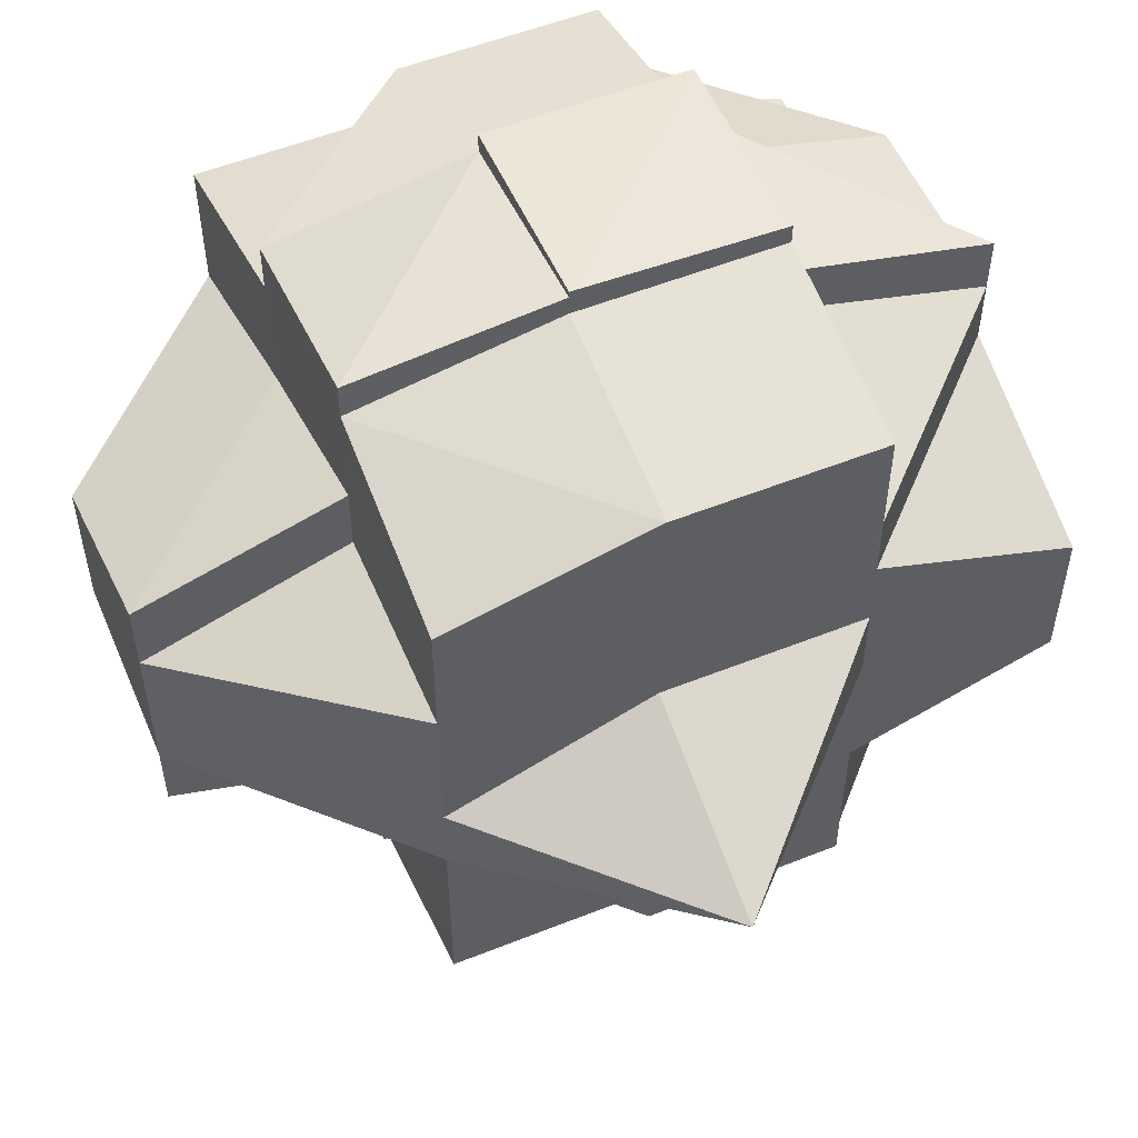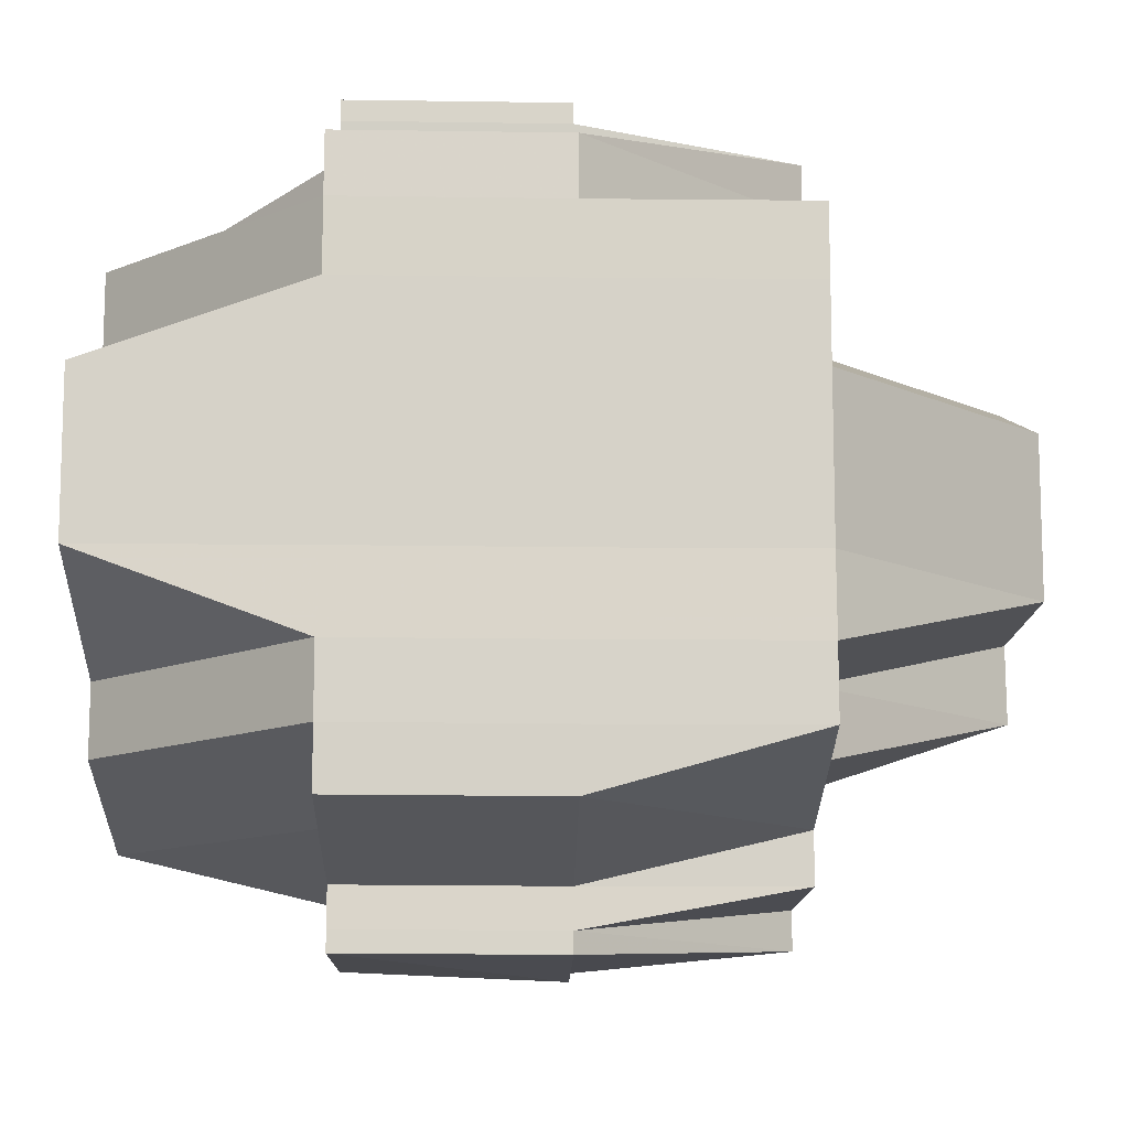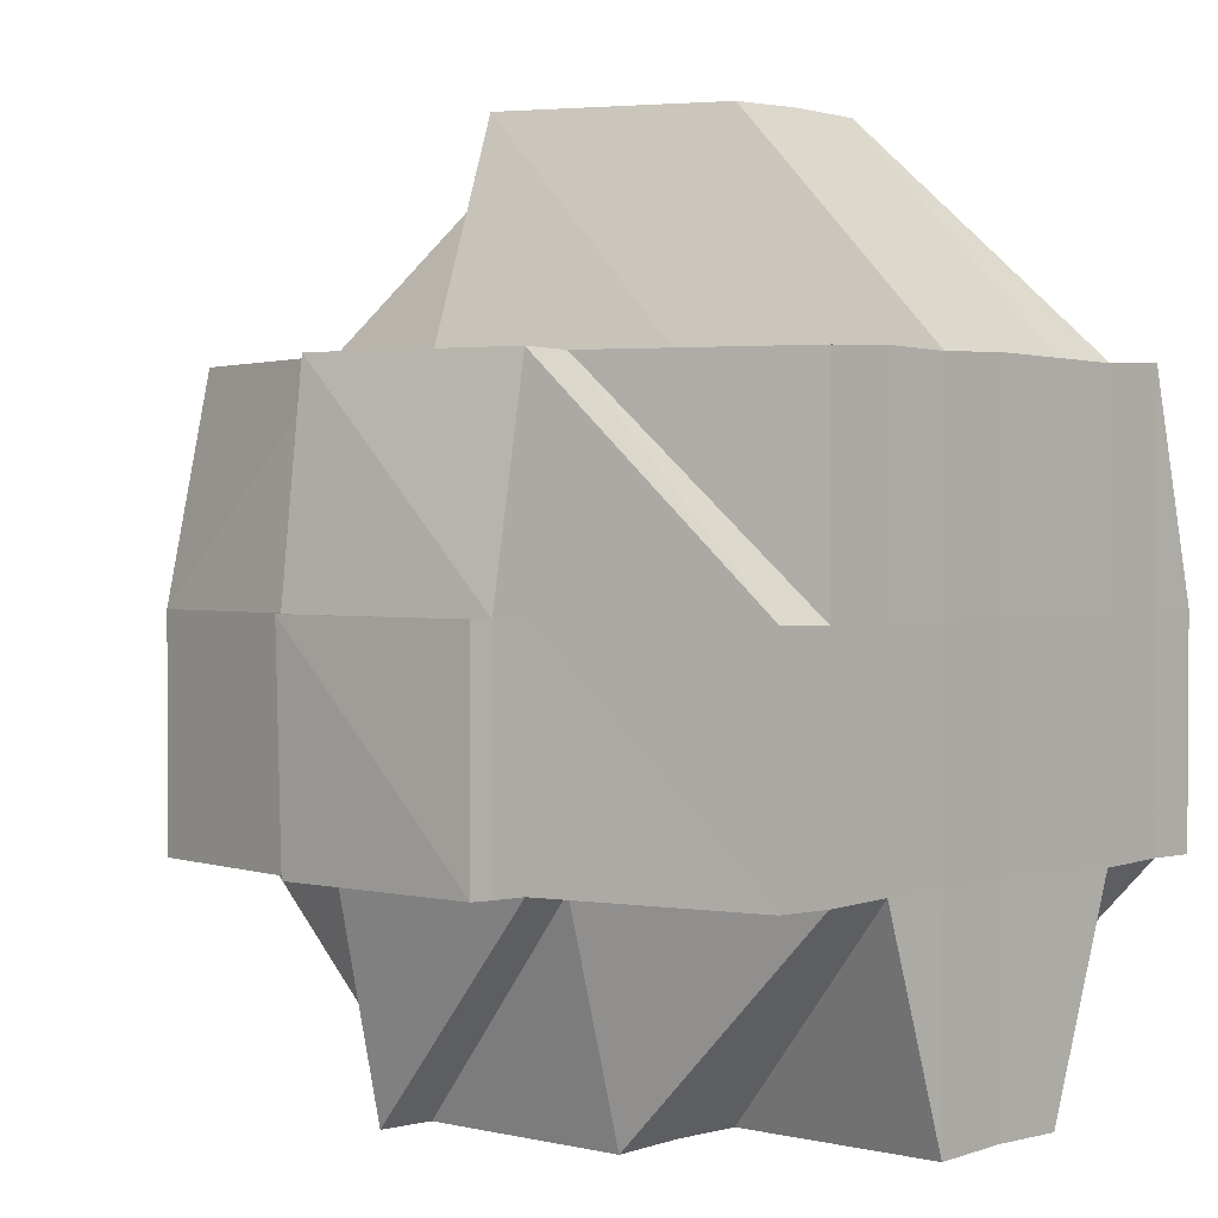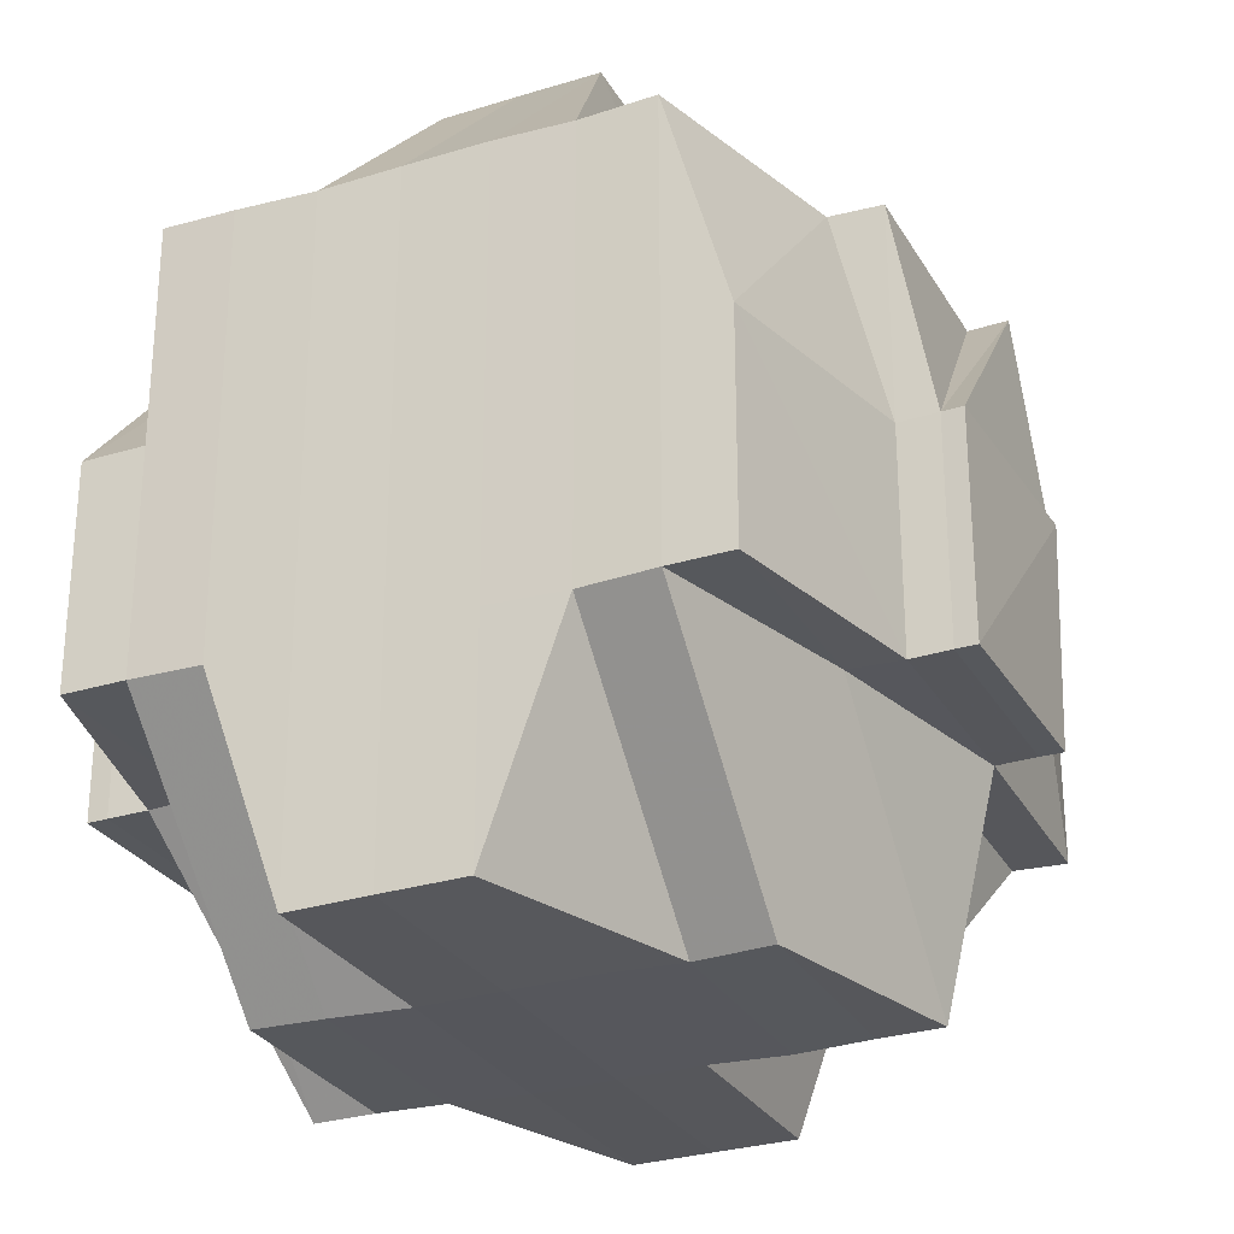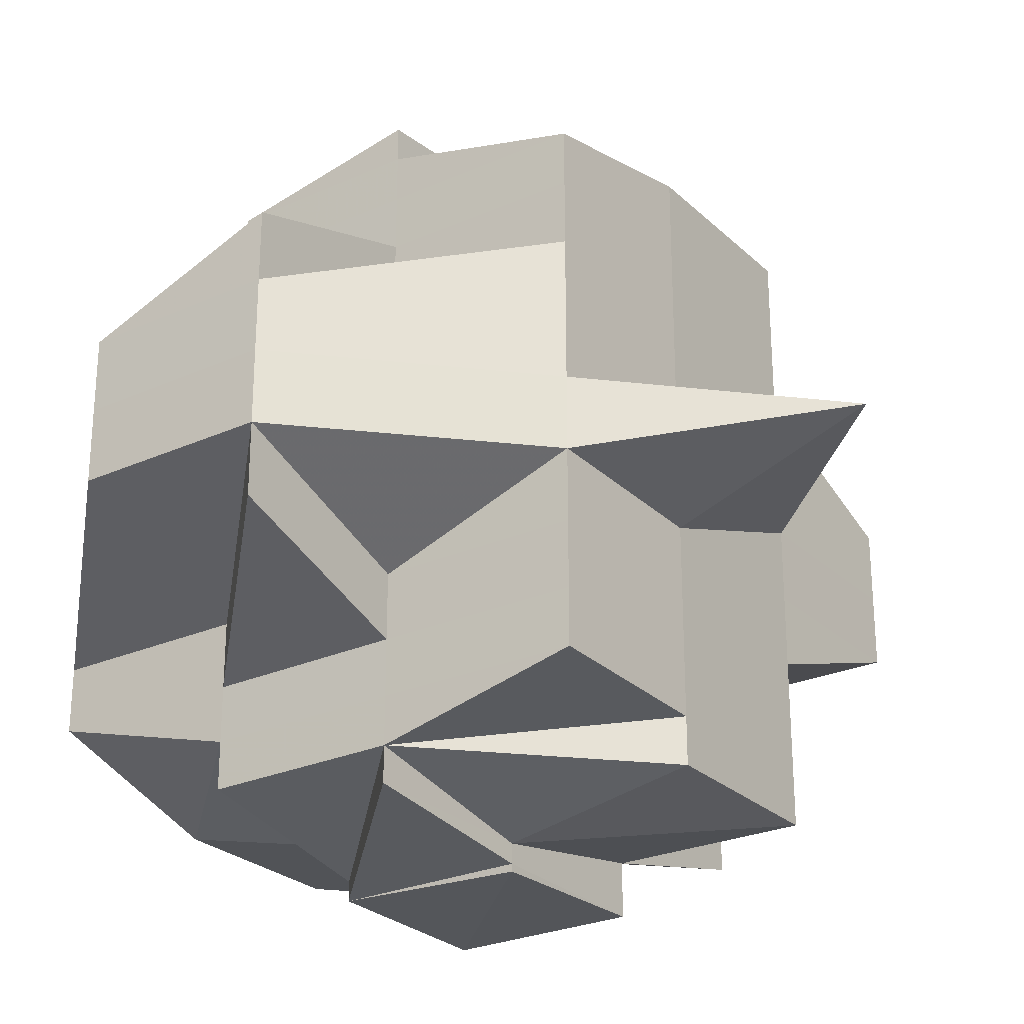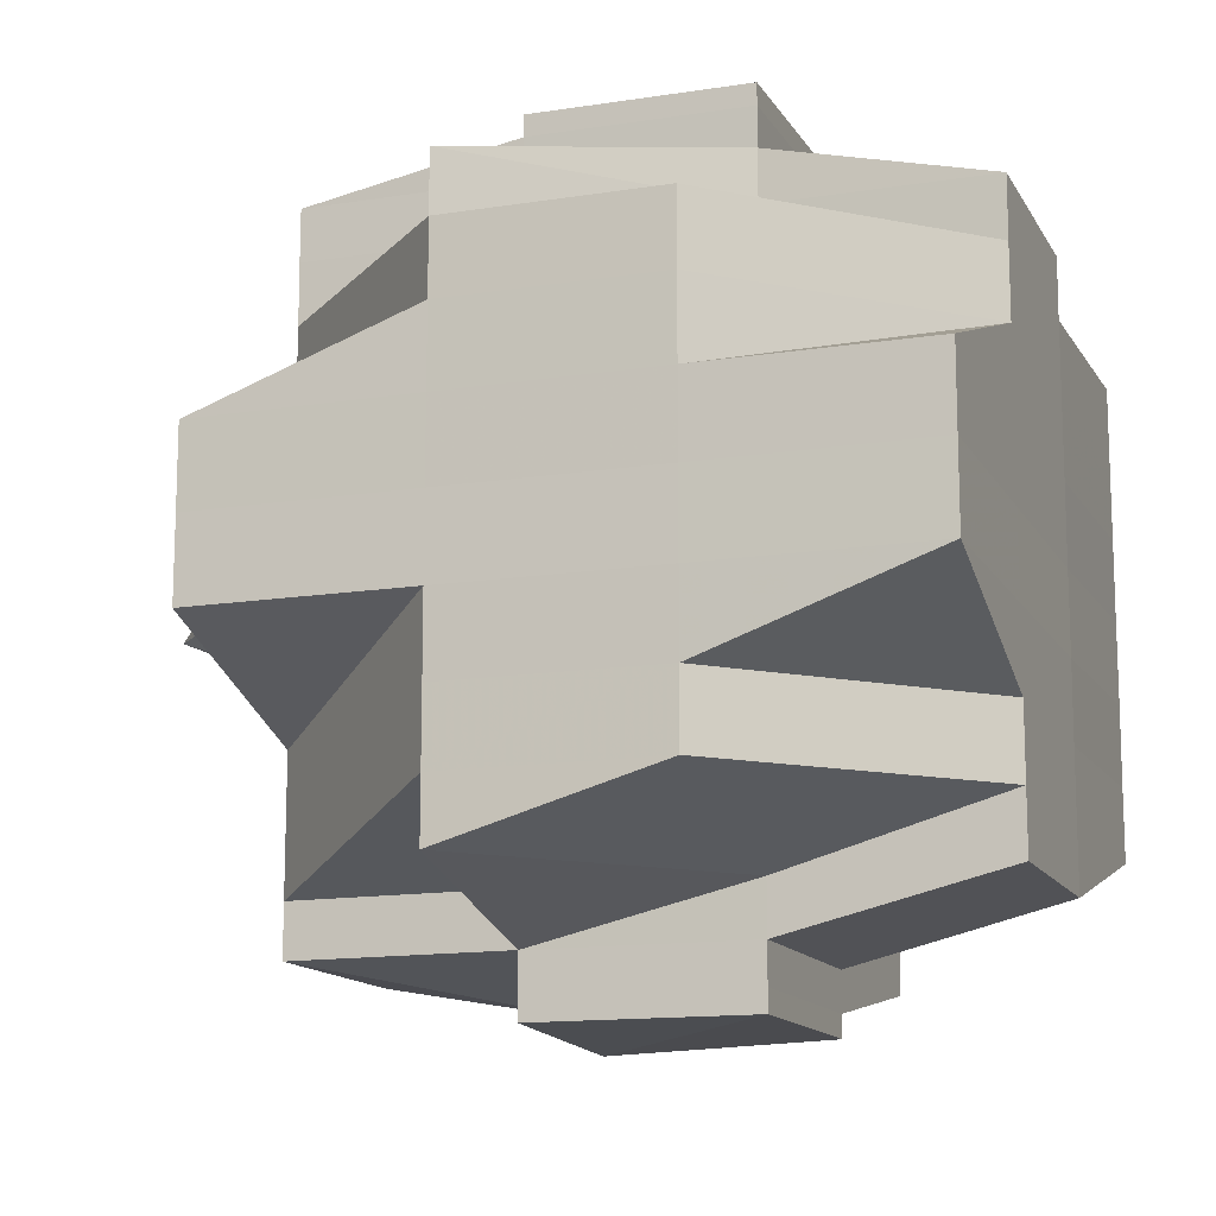
<metadata>
{"format":"obj","ext":"obj","renderer":"f3d","projection":"perspective","resolution":1024,"background":"white","views":[{"elev":54.1,"azim":-112.9,"up":"+Z"},{"elev":-12.4,"azim":88.5,"up":"+Z"},{"elev":1.6,"azim":41.9,"up":"+Y"},{"elev":-27.9,"azim":114.1,"up":"+Y"},{"elev":-26.4,"azim":-145.2,"up":"+Z"},{"elev":-13.6,"azim":19.7,"up":"+Z"}]}
</metadata>
<code>
o 799
v 2160 1859 13.57
v 2160 1859 13.57
v 2160 1859 13.57
v 2160 1859 13.57
v 2160 1859 13.57
v 2160 1859 13.57
v 2160 1859 13.57
v 2160 1859 13.57
v 2160 1859 13.57
v 2160 1859 13.57
v 2160 1859 13.57
v 2160 1859 13.56
v 2160 1859 13.57
v 2160 1859 13.56
v 2160 1859 13.57
v 2160 1859 13.56
v 2160 1859 13.57
v 2160 1859 13.57
v 2160 1859 13.57
v 2160 1859 13.56
v 2160 1859 13.56
v 2160 1859 13.56
v 2160 1859 13.56
v 2160 1859 13.56
v 2160 1859 13.56
v 2160 1859 13.56
v 2160 1859 13.56
v 2160 1859 13.56
v 2160 1859 13.56
v 2160 1859 13.56
v 2160 1859 13.56
v 2160 1859 13.56
v 2160 1859 13.56
v 2160 1859 13.56
v 2160 1859 13.56
v 2160 1859 13.56
v 2160 1859 13.56
v 2160 1859 13.56
v 2160 1859 13.56
v 2160 1859 13.56
v 2160 1859 13.56
v 2160 1859 13.55
v 2160 1859 13.55
v 2160 1859 13.55
v 2160 1859 13.55
v 2160 1859 13.56
v 2160 1859 13.55
v 2160 1859 13.55
v 2160 1859 13.55
v 2160 1859 13.56
v 2160 1859 13.55
v 2160 1859 13.55
v 2160 1859 13.55
v 2160 1859 13.55
v 2160 1859 13.55
v 2160 1859 13.55
v 2160 1859 13.55
v 2160 1859 13.55
v 2160 1859 13.54
v 2160 1859 13.55
v 2160 1859 13.55
v 2160 1859 13.54
v 2160 1859 13.55
v 2160 1859 13.54
v 2160 1859 13.55
v 2160 1859 13.54
v 2160 1859 13.54
v 2160 1859 13.55
v 2160 1859 13.55
v 2160 1859 13.55
v 2160 1859 13.55
v 2160 1859 13.55
v 2160 1859 13.54
v 2160 1859 13.55
v 2160 1859 13.55
v 2160 1859 13.55
v 2160 1859 13.56
v 2160 1859 13.56
v 2160 1859 13.56
v 2160 1859 13.56
v 2160 1859 13.55
v 2160 1859 13.55
v 2160 1859 13.56
v 2160 1859 13.56
v 2160 1859 13.56
v 2160 1859 13.56
v 2160 1859 13.56
v 2160 1859 13.56
v 2160 1859 13.56
v 2160 1859 13.56
v 2160 1859 13.56
v 2160 1859 13.56
v 2160 1859 13.56
v 2160 1859 13.56
v 2160 1859 13.56
v 2160 1859 13.57
v 2160 1859 13.57
v 2160 1859 13.57
v 2160 1859 13.57
v 2160 1859 13.57
v 2160 1859 13.57
v 2160 1859 13.56
v 2160 1859 13.57
v 2160 1859 13.56
v 2160 1859 13.56
v 2160 1859 13.56
v 2160 1859 13.56
v 2160 1859 13.56
v 2160 1859 13.56
v 2160 1859 13.56
v 2160 1859 13.56
v 2160 1859 13.56
v 2160 1859 13.55
v 2160 1859 13.55
v 2160 1859 13.55
v 2160 1859 13.55
v 2160 1859 13.55
v 2160 1859 13.55
v 2160 1859 13.55
v 2160 1859 13.55
v 2160 1859 13.55
v 2160 1859 13.55
v 2160 1859 13.55
v 2160 1859 13.54
v 2160 1859 13.55
v 2160 1859 13.54
v 2160 1859 13.54
v 2160 1859 13.54
v 2160 1859 13.55
v 2160 1859 13.55
v 2160 1859 13.55
v 2160 1859 13.54
v 2160 1859 13.54
v 2160 1859 13.54
v 2160 1859 13.54
v 2160 1859 13.54
v 2160 1859 13.54
v 2160 1859 13.54
v 2160 1859 13.54
v 2160 1859 13.53
v 2160 1859 13.53
v 2160 1859 13.54
v 2160 1859 13.53
v 2160 1859 13.53
v 2160 1859 13.53
v 2160 1859 13.53
v 2160 1859 13.53
v 2160 1859 13.53
v 2160 1859 13.54
v 2160 1859 13.53
v 2160 1859 13.53
v 2160 1859 13.53
v 2160 1859 13.53
v 2160 1859 13.53
v 2160 1859 13.53
v 2160 1859 13.53
v 2160 1859 13.53
v 2160 1859 13.53
v 2160 1859 13.53
v 2160 1859 13.53
v 2160 1859 13.53
v 2160 1859 13.53
v 2160 1859 13.53
v 2160 1859 13.53
v 2160 1859 13.53
v 2160 1859 13.53
v 2160 1859 13.53
v 2160 1859 13.53
v 2160 1859 13.53
v 2160 1859 13.53
v 2160 1859 13.53
v 2160 1859 13.53
v 2160 1859 13.53
v 2160 1859 13.53
v 2160 1859 13.53
v 2160 1859 13.53
v 2160 1859 13.53
v 2160 1859 13.53
v 2160 1859 13.53
v 2160 1859 13.53
v 2160 1859 13.53
v 2160 1859 13.53
v 2160 1859 13.53
v 2160 1859 13.53
v 2160 1859 13.53
v 2160 1859 13.53
v 2160 1859 13.53
v 2160 1859 13.53
v 2160 1859 13.53
v 2160 1859 13.53
v 2160 1859 13.53
v 2160 1859 13.53
v 2160 1859 13.53
v 2160 1859 13.53
v 2160 1859 13.53
v 2160 1859 13.54
v 2160 1859 13.54
v 2160 1859 13.54
v 2160 1859 13.53
v 2160 1859 13.54
v 2160 1859 13.54
v 2160 1859 13.54
v 2160 1859 13.54
v 2160 1859 13.54
v 2160 1859 13.54
v 2160 1859 13.54
v 2160 1859 13.54
v 2160 1859 13.54
v 2160 1859 13.54
v 2160 1859 13.54
v 2160 1859 13.53
v 2160 1859 13.54
v 2160 1859 13.54
v 2160 1859 13.54
v 2160 1859 13.53
v 2160 1859 13.53
v 2160 1859 13.53
v 2160 1859 13.53
v 2160 1859 13.53
v 2160 1859 13.53
v 2160 1859 13.54
v 2160 1859 13.54
v 2160 1859 13.54
v 2160 1859 13.54
v 2160 1859 13.54
v 2160 1859 13.54
v 2160 1859 13.55
v 2160 1859 13.55
v 2160 1859 13.55
v 2160 1859 13.54
v 2160 1859 13.54
v 2160 1859 13.54
v 2160 1859 13.54
v 2160 1859 13.55
v 2160 1859 13.55
v 2160 1859 13.54
v 2160 1859 13.54
v 2160 1859 13.54
v 2160 1859 13.54
v 2160 1859 13.54
v 2160 1859 13.53
v 2160 1859 13.53
v 2160 1859 13.53
v 2160 1859 13.55
v 2160 1859 13.55
v 2160 1859 13.55
v 2160 1859 13.56
v 2160 1859 13.55
v 2160 1859 13.55
v 2160 1859 13.55
v 2160 1859 13.56
v 2160 1859 13.56
v 2160 1859 13.54
v 2160 1859 13.54
v 2160 1859 13.54
v 2160 1859 13.54
v 2160 1859 13.53
v 2160 1859 13.53
v 2160 1859 13.54
v 2160 1859 13.53
v 2160 1859 13.53
v 2160 1859 13.53
v 2160 1859 13.53
v 2160 1859 13.53
v 2160 1859 13.54
v 2160 1859 13.57
v 2160 1859 13.57
v 2160 1859 13.57
v 2160 1859 13.57
v 2160 1859 13.57
v 2160 1859 13.57
v 2160 1859 13.57
v 2160 1859 13.57
v 2160 1859 13.57
v 2160 1859 13.57
v 2160 1859 13.56
v 2160 1859 13.56
v 2160 1859 13.56
v 2160 1859 13.56
v 2160 1859 13.56
v 2160 1859 13.56
v 2160 1859 13.56
v 2160 1859 13.56
v 2160 1859 13.56
v 2160 1859 13.56
v 2160 1859 13.56
v 2160 1859 13.55
v 2160 1859 13.55
v 2160 1859 13.55
v 2160 1859 13.56
v 2160 1859 13.55
v 2160 1859 13.55
v 2160 1859 13.54
v 2160 1859 13.54
v 2160 1859 13.54
v 2160 1859 13.54
v 2160 1859 13.54
v 2160 1859 13.54
v 2160 1859 13.53
v 2160 1859 13.53
v 2160 1859 13.54
v 2160 1859 13.53
v 2160 1859 13.53
v 2160 1859 13.53
v 2160 1859 13.53
v 2160 1859 13.53
v 2160 1859 13.53
v 2160 1859 13.53
f 1 2 3
f 4 5 2
f 6 7 3
f 8 9 7
f 10 11 6
f 11 12 13
f 13 14 15
f 14 16 17
f 18 17 19
f 20 14 13
f 21 20 13
f 12 22 20
f 20 23 24
f 22 25 26
f 27 26 20
f 14 28 29
f 30 28 31
f 26 32 28
f 28 33 29
f 28 34 33
f 33 35 29
f 33 36 35
f 34 36 33
f 29 35 37
f 38 34 39
f 36 40 41
f 42 43 40
f 34 44 36
f 45 44 34
f 46 47 34
f 47 48 44
f 44 49 50
f 51 52 49
f 44 51 53
f 54 51 44
f 54 55 51
f 55 56 51
f 51 56 57
f 58 55 54
f 55 59 56
f 60 58 54
f 60 54 61
f 58 62 55
f 62 59 55
f 63 58 60
f 64 62 58
f 63 64 58
f 65 66 63
f 67 64 63
f 68 63 60
f 69 65 68
f 70 63 68
f 68 60 61
f 71 68 72
f 67 73 64
f 64 73 62
f 74 68 61
f 61 75 76
f 61 76 77
f 74 61 32
f 32 77 78
f 32 61 79
f 80 74 32
f 80 32 26
f 81 74 80
f 81 82 74
f 83 81 80
f 83 80 84
f 85 84 86
f 87 88 84
f 84 89 90
f 84 90 91
f 92 93 91
f 94 83 84
f 95 91 96
f 97 96 98
f 97 95 99
f 99 100 101
f 102 95 103
f 104 105 95
f 105 106 107
f 107 108 109
f 110 109 111
f 112 94 107
f 112 113 94
f 113 114 94
f 94 114 83
f 114 81 83
f 114 115 81
f 113 116 114
f 116 115 114
f 115 82 81
f 117 116 113
f 118 119 115
f 117 120 116
f 82 121 122
f 115 123 82
f 119 124 123
f 125 123 115
f 124 126 127
f 128 127 123
f 123 129 82
f 123 127 129
f 82 129 130
f 129 131 121
f 127 132 129
f 132 133 131
f 129 132 70
f 127 134 132
f 135 134 127
f 134 136 132
f 132 136 67
f 136 73 67
f 134 137 136
f 136 138 73
f 137 138 136
f 139 137 134
f 135 139 134
f 139 140 137
f 140 141 142
f 140 143 141
f 144 145 143
f 146 140 139
f 146 147 140
f 147 148 144
f 149 146 139
f 149 139 135
f 150 146 149
f 147 151 152
f 153 148 147
f 154 147 155
f 156 148 154
f 157 158 148
f 158 159 160
f 161 159 162
f 161 163 164
f 148 165 166
f 165 160 167
f 168 167 169
f 166 170 171
f 172 173 170
f 174 172 175
f 175 176 177
f 178 174 179
f 180 177 181
f 182 183 180
f 177 184 185
f 186 185 187
f 179 177 188
f 188 189 190
f 188 191 189
f 179 188 192
f 192 188 193
f 194 195 192
f 192 193 196
f 197 194 198
f 198 192 196
f 199 192 198
f 198 200 201
f 196 193 202
f 202 193 203
f 196 202 204
f 204 202 205
f 202 206 207
f 204 207 208
f 209 210 204
f 193 211 203
f 203 211 212
f 203 213 214
f 211 215 213
f 211 216 215
f 217 218 216
f 219 217 211
f 220 153 211
f 221 214 222
f 223 221 224
f 225 221 226
f 225 226 227
f 227 226 228
f 229 225 227
f 226 230 228
f 226 231 230
f 232 231 233
f 228 230 120
f 120 234 235
f 228 120 117
f 230 236 120
f 120 236 125
f 230 231 236
f 236 237 234
f 236 238 237
f 231 135 236
f 231 149 135
f 212 149 231
f 239 240 231
f 240 241 149
f 241 242 243
f 244 228 117
f 227 228 244
f 244 117 113
f 245 227 244
f 246 244 113
f 245 244 246
f 246 113 112
f 229 227 245
f 247 246 112
f 248 245 246
f 248 246 247
f 57 245 248
f 57 229 245
f 249 250 248
f 56 229 57
f 251 249 252
f 56 253 229
f 253 225 229
f 253 204 225
f 59 253 56
f 254 204 253
f 59 254 253
f 255 254 59
f 255 198 254
f 62 255 59
f 256 198 255
f 73 255 62
f 73 256 255
f 138 256 73
f 138 257 256
f 258 257 138
f 259 260 138
f 260 178 257
f 261 179 257
f 262 261 263
f 257 264 265
f 257 171 264
f 266 267 268
f 267 269 270
f 266 271 272
f 273 274 1
f 274 97 4
f 275 276 274
f 274 277 5
f 29 37 274
f 37 278 274
f 37 279 278
f 35 279 37
f 279 280 277
f 247 281 280
f 252 247 279
f 279 247 282
f 282 283 284
f 285 286 279
f 286 287 247
f 288 289 290
f 291 292 289
f 293 294 295
f 296 297 298
f 299 300 301
f 302 303 300
f 304 305 306
f 306 307 308

</code>
